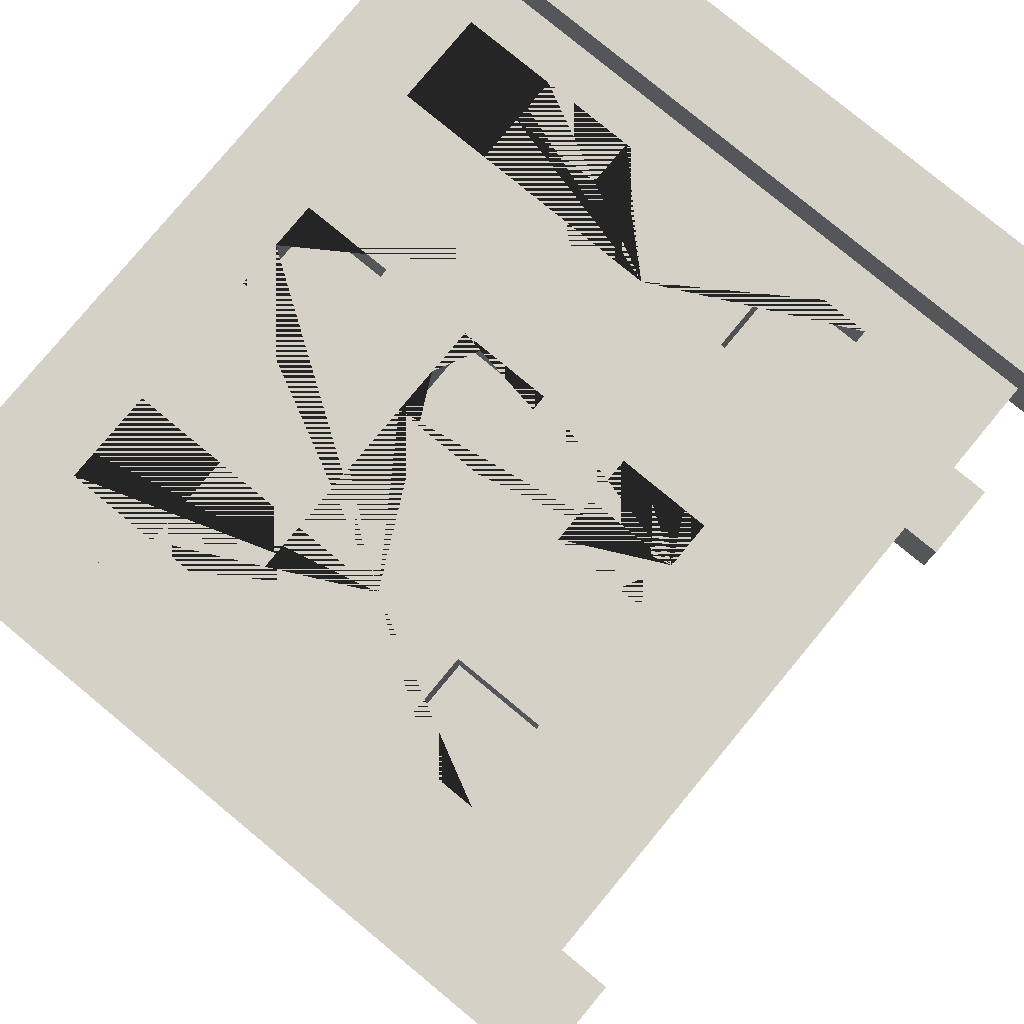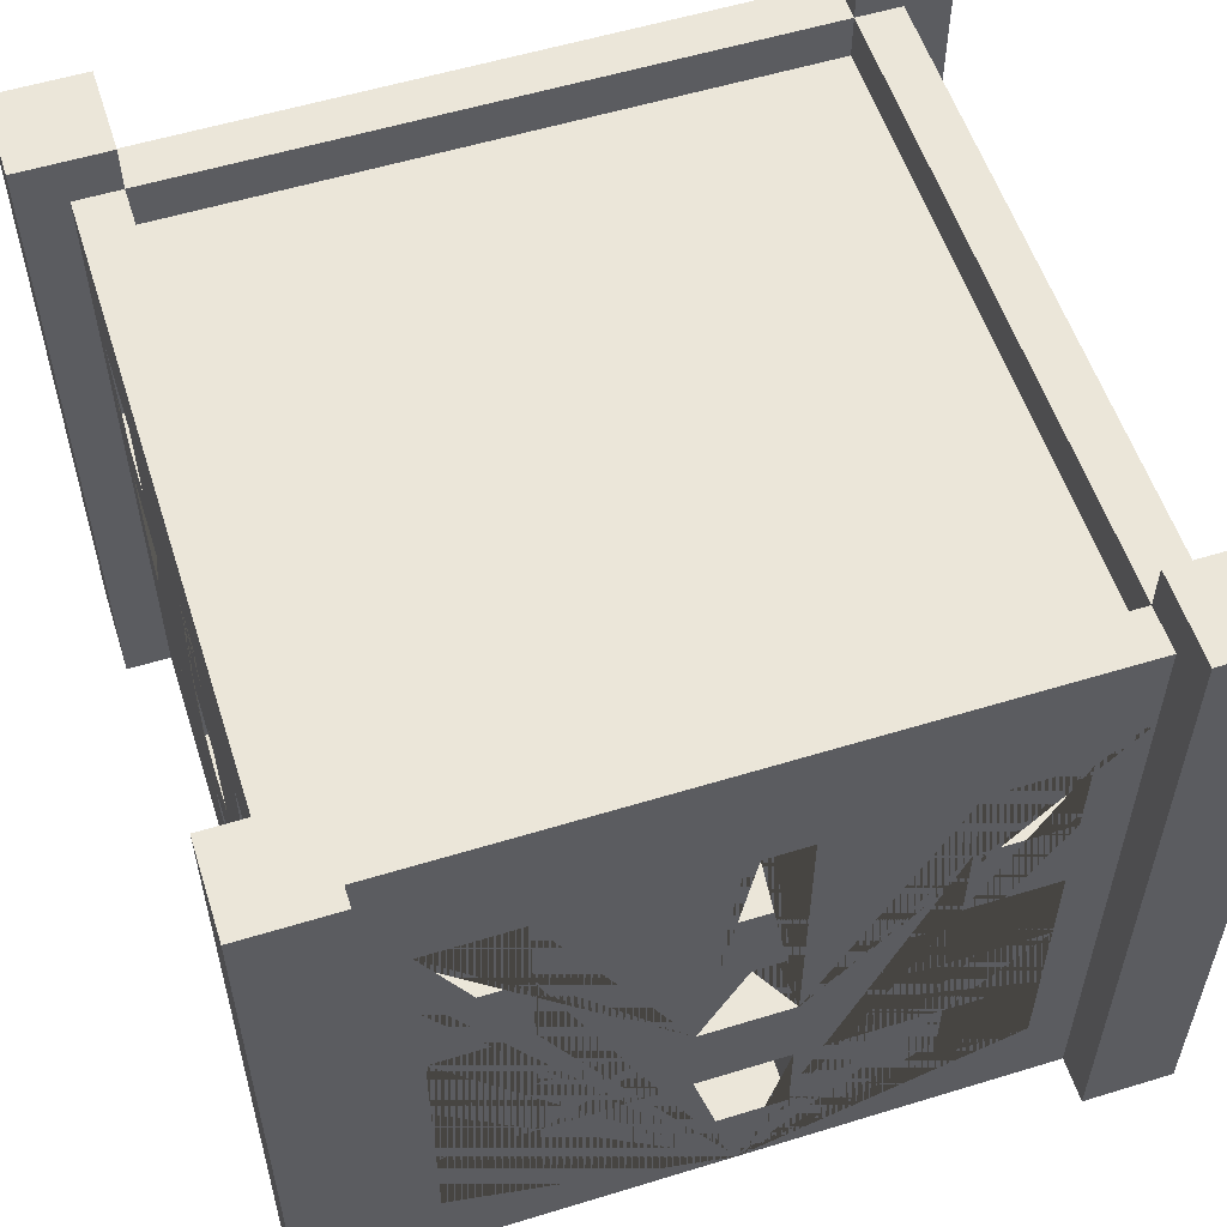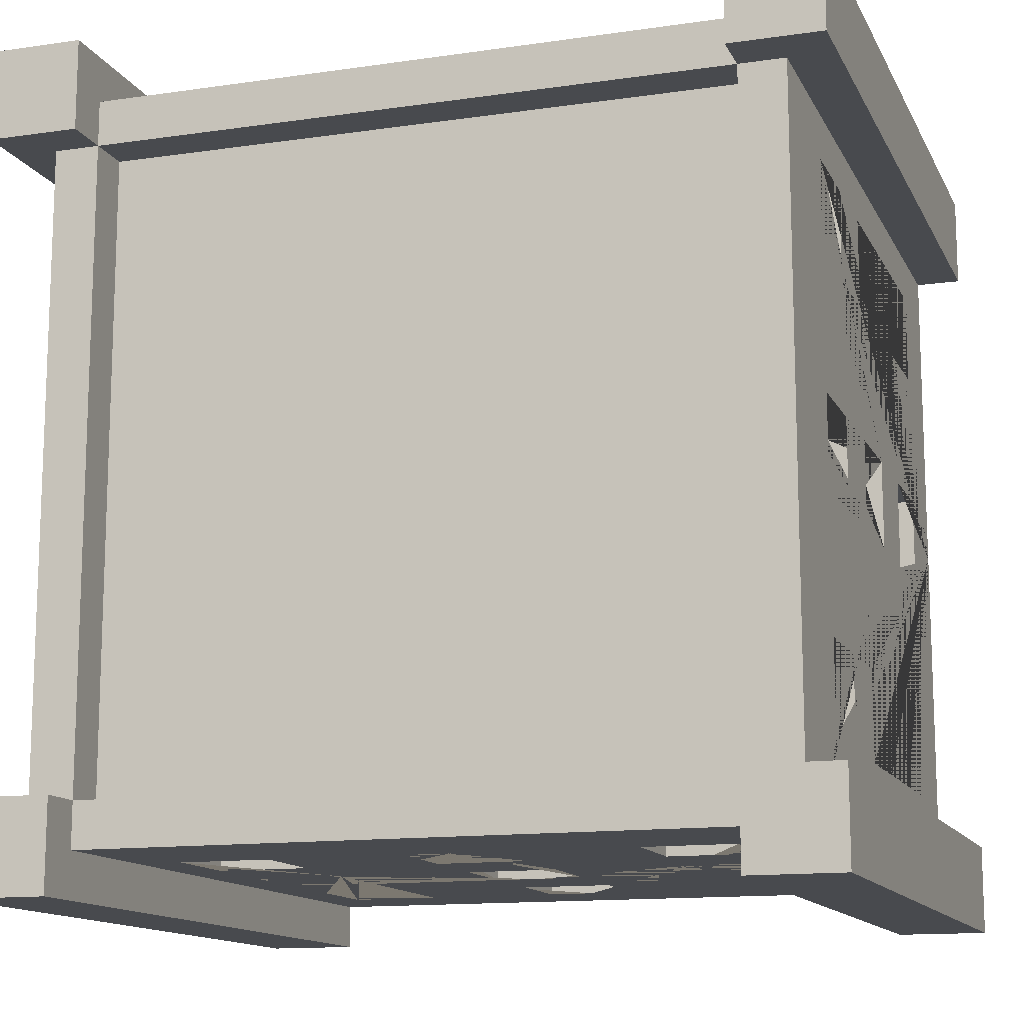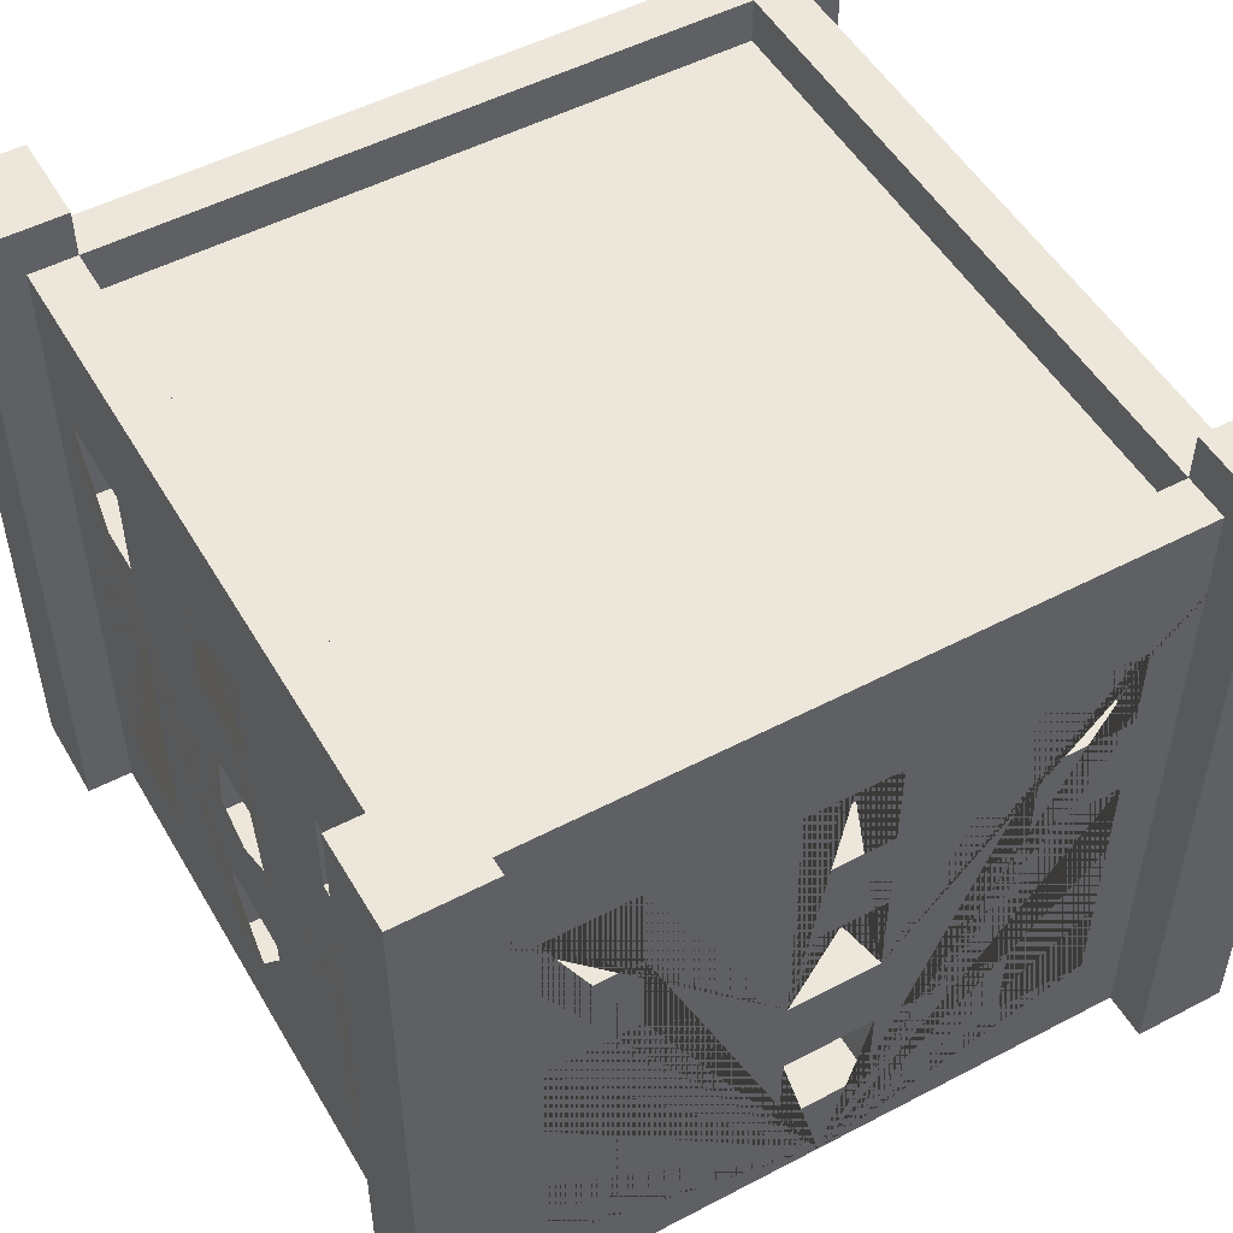
<metadata>
{"format":"obj","ext":"obj","renderer":"f3d","projection":"perspective","resolution":1024,"background":"white","views":[{"elev":79.4,"azim":129.6,"up":"+Z"},{"elev":56.1,"azim":-107.8,"up":"+Y"},{"elev":-13.2,"azim":-161.6,"up":"+Z"},{"elev":51.3,"azim":-119.6,"up":"+Y"}]}
</metadata>
<code>
o Building_11_(Brown)
v -0.8 0 0.8
v -0.7 1.4 0.7
v 0 0 0.8
v 0 1.4 0.7
v -0.8 0 0
v -0.7 1.4 0
v -0.4 1 0.7
v -0.4 1.2 0.7
v -0.6 1 0.7
v -0.7 1 0.4
v -0.7 1.2 0.4
v -0.6 1.2 0.7
v -0.4 0.6 0.7
v -0.4 0.8 0.7
v -0.6 0.6 0.7
v -0.7 1 0.6
v -0.7 1.2 0.6
v -0.6 0.8 0.7
v -0.4 0.2 0.7
v -0.4 0.4 0.7
v -0.6 0.2 0.7
v -0.6 0.4 0.7
v -0.6 1 0.8
v -0.6 1.2 0.8
v -0.4 0.6 0.8
v -0.4 0.8 0.8
v -0.4 1 0.8
v -0.4 1.2 0.8
v 0 0.2 0.8
v -0.7 0.6 0.4
v -0.7 0.8 0.4
v 0 0.4 0.8
v -0.1 0.4 0.8
v -0.1 0.6 0.8
v 0 0.6 0.8
v -0.7 0.6 0.6
v -0.7 0.8 0.6
v 0 0.8 0.8
v -0.1 0.8 0.8
v -0.1 1 0.8
v 0 1 0.8
v 0 1.2 0.8
v -0.1 1.2 0.8
v -0.1 0.2 0.8
v -0.6 0.2 0.8
v -0.6 0.4 0.8
v -0.6 0.6 0.8
v -0.6 0.8 0.8
v -0.4 0.4 0.8
v -0.7 0.2 0.4
v -0.4 0.2 0.8
v -0.7 0.4 0.4
v -0.5 0.4 0.8
v -0.5 0.6 0.8
v -0.7 0.2 0.6
v -0.7 0.4 0.6
v -0.8 0.2 0.6
v -0.8 0.4 0.6
v -0.8 0.6 0.6
v -0.8 1 0.6
v -0.8 0.8 0.6
v -0.8 1.2 0.6
v -0.8 0.6 0.4
v -0.8 1.2 0.1
v -0.8 1 0.4
v -0.8 1.2 0.4
v -0.8 0.8 0.4
v -0.8 0.2 0.4
v -0.8 0.4 0.1
v -0.8 0.6 0.1
v -0.8 0.4 0.4
v -0.8 0.2 0.1
v -0.8 1 0.1
v -0.8 0.8 0.1
v -0.8 0.8 0
v -0.8 1 0
v -0.8 1.2 0
v -0.8 0.2 0
v -0.8 0.4 0
v -0.8 0.6 0
v -0.7 1.2 0.1
v -0.7 0.4 0.1
v -0.7 0.6 0.1
v -0.7 0.2 0.1
v -0.7 1 0.1
v -0.7 0.8 0.1
v -0.7 0.8 0
v -0.7 1 0
v -0.7 1.2 0
v -0.7 0.2 0
v -0.7 0.4 0
v -0.7 0.6 0
v 0 0.2 0.7
v 0 0.4 0.7
v -0.1 0.4 0.7
v -0.1 0.6 0.7
v 0 0.6 0.7
v 0 0.8 0.7
v -0.1 0.8 0.7
v -0.1 1 0.7
v 0 1 0.7
v 0 1.2 0.7
v -0.1 1.2 0.7
v -0.1 0.2 0.7
v 0.8 0 0.8
v 0.7 1.4 0.7
v 0.8 0 0
v 0.7 1.4 0
v 0.4 1 0.7
v 0.4 1.2 0.7
v 0.6 1 0.7
v 0.7 1 0.4
v 0.7 1.2 0.4
v 0.6 1.2 0.7
v 0.4 0.6 0.7
v 0.4 0.8 0.7
v 0.6 0.6 0.7
v 0.7 1 0.6
v 0.7 1.2 0.6
v 0.6 0.8 0.7
v 0.4 0.2 0.7
v 0.4 0.4 0.7
v 0.6 0.2 0.7
v 0.6 0.4 0.7
v 0.6 1 0.8
v 0.6 1.2 0.8
v 0.4 0.6 0.8
v 0.4 0.8 0.8
v 0.4 1 0.8
v 0.4 1.2 0.8
v 0.7 0.6 0.4
v 0.7 0.8 0.4
v 0.1 0.4 0.8
v 0.1 0.6 0.8
v 0.7 0.6 0.6
v 0.7 0.8 0.6
v 0.1 0.8 0.8
v 0.1 1 0.8
v 0.1 1.2 0.8
v 0.1 0.2 0.8
v 0.6 0.2 0.8
v 0.6 0.4 0.8
v 0.6 0.6 0.8
v 0.6 0.8 0.8
v 0.4 0.4 0.8
v 0.7 0.2 0.4
v 0.4 0.2 0.8
v 0.7 0.4 0.4
v 0.5 0.4 0.8
v 0.5 0.6 0.8
v 0.7 0.2 0.6
v 0.7 0.4 0.6
v 0.8 0.2 0.6
v 0.8 0.4 0.6
v 0.8 0.6 0.6
v 0.8 1 0.6
v 0.8 0.8 0.6
v 0.8 1.2 0.6
v 0.8 0.6 0.4
v 0.8 1.2 0.1
v 0.8 1 0.4
v 0.8 1.2 0.4
v 0.8 0.8 0.4
v 0.8 0.2 0.4
v 0.8 0.4 0.1
v 0.8 0.6 0.1
v 0.8 0.4 0.4
v 0.8 0.2 0.1
v 0.8 1 0.1
v 0.8 0.8 0.1
v 0.8 0.8 0
v 0.8 1 0
v 0.8 1.2 0
v 0.8 0.2 0
v 0.8 0.4 0
v 0.8 0.6 0
v 0.7 1.2 0.1
v 0.7 0.4 0.1
v 0.7 0.6 0.1
v 0.7 0.2 0.1
v 0.7 1 0.1
v 0.7 0.8 0.1
v 0.7 0.8 0
v 0.7 1 0
v 0.7 1.2 0
v 0.7 0.2 0
v 0.7 0.4 0
v 0.7 0.6 0
v 0.1 0.4 0.7
v 0.1 0.6 0.7
v 0.1 0.8 0.7
v 0.1 1 0.7
v 0.1 1.2 0.7
v 0.1 0.2 0.7
v -0.8 0 -0.8
v -0.7 1.4 -0.7
v 0 0 -0.8
v 0 1.4 -0.7
v -0.4 1 -0.7
v -0.4 1.2 -0.7
v -0.6 1 -0.7
v -0.7 1 -0.4
v -0.7 1.2 -0.4
v -0.6 1.2 -0.7
v -0.4 0.6 -0.7
v -0.4 0.8 -0.7
v -0.6 0.6 -0.7
v -0.7 1 -0.6
v -0.7 1.2 -0.6
v -0.6 0.8 -0.7
v -0.4 0.2 -0.7
v -0.4 0.4 -0.7
v -0.6 0.2 -0.7
v -0.6 0.4 -0.7
v -0.6 1 -0.8
v -0.6 1.2 -0.8
v -0.4 0.6 -0.8
v -0.4 0.8 -0.8
v -0.4 1 -0.8
v -0.4 1.2 -0.8
v 0 0.2 -0.8
v -0.7 0.6 -0.4
v -0.7 0.8 -0.4
v 0 0.4 -0.8
v -0.1 0.4 -0.8
v -0.1 0.6 -0.8
v 0 0.6 -0.8
v -0.7 0.6 -0.6
v -0.7 0.8 -0.6
v 0 0.8 -0.8
v -0.1 0.8 -0.8
v -0.1 1 -0.8
v 0 1 -0.8
v 0 1.2 -0.8
v -0.1 1.2 -0.8
v -0.1 0.2 -0.8
v -0.6 0.2 -0.8
v -0.6 0.4 -0.8
v -0.6 0.6 -0.8
v -0.6 0.8 -0.8
v -0.4 0.4 -0.8
v -0.7 0.2 -0.4
v -0.4 0.2 -0.8
v -0.7 0.4 -0.4
v -0.5 0.4 -0.8
v -0.5 0.6 -0.8
v -0.7 0.2 -0.6
v -0.7 0.4 -0.6
v -0.8 0.2 -0.6
v -0.8 0.4 -0.6
v -0.8 0.6 -0.6
v -0.8 1 -0.6
v -0.8 0.8 -0.6
v -0.8 1.2 -0.6
v -0.8 0.6 -0.4
v -0.8 1.2 -0.1
v -0.8 1 -0.4
v -0.8 1.2 -0.4
v -0.8 0.8 -0.4
v -0.8 0.2 -0.4
v -0.8 0.4 -0.1
v -0.8 0.6 -0.1
v -0.8 0.4 -0.4
v -0.8 0.2 -0.1
v -0.8 1 -0.1
v -0.8 0.8 -0.1
v -0.7 1.2 -0.1
v -0.7 0.4 -0.1
v -0.7 0.6 -0.1
v -0.7 0.2 -0.1
v -0.7 1 -0.1
v -0.7 0.8 -0.1
v 0 0.2 -0.7
v 0 0.4 -0.7
v -0.1 0.4 -0.7
v -0.1 0.6 -0.7
v 0 0.6 -0.7
v 0 0.8 -0.7
v -0.1 0.8 -0.7
v -0.1 1 -0.7
v 0 1 -0.7
v 0 1.2 -0.7
v -0.1 1.2 -0.7
v -0.1 0.2 -0.7
v 0.8 0 -0.8
v 0.7 1.4 -0.7
v 0.4 1 -0.7
v 0.4 1.2 -0.7
v 0.6 1 -0.7
v 0.7 1 -0.4
v 0.7 1.2 -0.4
v 0.6 1.2 -0.7
v 0.4 0.6 -0.7
v 0.4 0.8 -0.7
v 0.6 0.6 -0.7
v 0.7 1 -0.6
v 0.7 1.2 -0.6
v 0.6 0.8 -0.7
v 0.4 0.2 -0.7
v 0.4 0.4 -0.7
v 0.6 0.2 -0.7
v 0.6 0.4 -0.7
v 0.6 1 -0.8
v 0.6 1.2 -0.8
v 0.4 0.6 -0.8
v 0.4 0.8 -0.8
v 0.4 1 -0.8
v 0.4 1.2 -0.8
v 0.7 0.6 -0.4
v 0.7 0.8 -0.4
v 0.1 0.4 -0.8
v 0.1 0.6 -0.8
v 0.7 0.6 -0.6
v 0.7 0.8 -0.6
v 0.1 0.8 -0.8
v 0.1 1 -0.8
v 0.1 1.2 -0.8
v 0.1 0.2 -0.8
v 0.6 0.2 -0.8
v 0.6 0.4 -0.8
v 0.6 0.6 -0.8
v 0.6 0.8 -0.8
v 0.4 0.4 -0.8
v 0.7 0.2 -0.4
v 0.4 0.2 -0.8
v 0.7 0.4 -0.4
v 0.5 0.4 -0.8
v 0.5 0.6 -0.8
v 0.7 0.2 -0.6
v 0.7 0.4 -0.6
v 0.8 0.2 -0.6
v 0.8 0.4 -0.6
v 0.8 0.6 -0.6
v 0.8 1 -0.6
v 0.8 0.8 -0.6
v 0.8 1.2 -0.6
v 0.8 0.6 -0.4
v 0.8 1.2 -0.1
v 0.8 1 -0.4
v 0.8 1.2 -0.4
v 0.8 0.8 -0.4
v 0.8 0.2 -0.4
v 0.8 0.4 -0.1
v 0.8 0.6 -0.1
v 0.8 0.4 -0.4
v 0.8 0.2 -0.1
v 0.8 1 -0.1
v 0.8 0.8 -0.1
v 0.7 1.2 -0.1
v 0.7 0.4 -0.1
v 0.7 0.6 -0.1
v 0.7 0.2 -0.1
v 0.7 1 -0.1
v 0.7 0.8 -0.1
v 0.1 0.4 -0.7
v 0.1 0.6 -0.7
v 0.1 0.8 -0.7
v 0.1 1 -0.7
v 0.1 1.2 -0.7
v 0.1 0.2 -0.7
v -0.8 1.4 0.8
v 0 1.4 0.8
v -0.8 1.4 0
v 0.8 1.4 0.8
v 0.8 1.4 0
v -0.8 1.4 -0.8
v 0 1.4 -0.8
v 0.8 1.4 -0.8
v -0.8 1.5 0.8
v 0 1.5 0.8
v -0.8 1.5 0
v 0.8 1.5 0.8
v 0.8 1.5 0
v -0.8 1.5 -0.8
v 0 1.5 -0.8
v 0.8 1.5 -0.8
v -0.7 1.5 0.7
v 0 1.5 0.7
v -0.7 1.5 0
v 0.7 1.5 0.7
v 0.7 1.5 0
v -0.7 1.5 -0.7
v 0 1.5 -0.7
v 0.7 1.5 -0.7
v 0.7 -0 0.9
v 0.7 1.604 0.9
v 0.7 -0 0.7
v 0.7 1.604 0.7
v 0.9 -0 0.9
v 0.9 1.604 0.9
v 0.9 -0 0.7
v 0.9 1.604 0.7
v -0.9 -0 0.9
v -0.9 1.604 0.9
v -0.9 -0 0.7
v -0.9 1.604 0.7
v -0.7 -0 0.9
v -0.7 1.604 0.9
v -0.7 -0 0.7
v -0.7 1.604 0.7
v 0.7 -0 -0.7
v 0.7 1.604 -0.7
v 0.7 -0 -0.9
v 0.7 1.604 -0.9
v 0.9 -0 -0.7
v 0.9 1.604 -0.7
v 0.9 -0 -0.9
v 0.9 1.604 -0.9
v -0.9 -0 -0.7
v -0.9 1.604 -0.7
v -0.9 -0 -0.9
v -0.9 1.604 -0.9
v -0.7 -0 -0.7
v -0.7 1.604 -0.7
v -0.7 -0 -0.9
v -0.7 1.604 -0.9
f 26 27 23 24 361 1 3 29 44 33 32 35 34 25 54 53 49 51 45 46 47 48
f 42 362 361 24 28 27 26 25 34 39 38 41 40 43
f 53 54 47 46
f 70 80 79 69 71 58 59 63 67 65 66 62 361 363 77 64 73 76 75 74
f 5 1 361 62 60 65 67 61 59 58 57 68 71 69 72 78
f 8 7 27 28
f 9 12 24 23
f 9 7 8 12
f 27 7 9 23
f 24 12 8 28
f 14 13 25 26
f 15 18 48 47
f 15 13 14 18
f 54 25 13 15 47
f 18 14 26 48
f 20 19 51 49
f 21 22 46 45
f 21 19 20 22
f 51 19 21 45
f 22 20 49 53 46
f 10 11 66 65
f 10 16 17 11
f 17 16 60 62
f 16 10 65 60
f 11 17 62 66
f 30 31 67 63
f 30 36 37 31
f 37 36 59 61
f 36 30 63 59
f 31 37 61 67
f 50 52 71 68
f 50 55 56 52
f 56 55 57 58
f 57 55 50 68
f 52 56 58 71
f 70 74 86 83
f 78 72 84 90
f 74 75 87 86
f 73 64 81 85
f 72 69 82 84
f 69 79 91 82
f 64 77 89 81
f 76 73 85 88
f 80 70 83 92
f 85 81 89 88
f 83 86 87 92
f 84 82 91 90
f 34 35 97 96
f 38 39 99 98
f 43 40 100 103
f 33 44 104 95
f 42 43 103 102
f 39 34 96 99
f 40 41 101 100
f 44 29 93 104
f 32 33 95 94
f 100 101 102 103
f 98 99 96 97
f 95 104 93 94
f 128 144 143 142 141 147 145 149 150 127 134 35 32 133 140 29 3 105 364 126 125 129
f 42 139 138 41 38 137 134 127 128 129 130 126 364 362
f 149 142 143 150
f 166 170 171 172 169 160 173 365 364 158 162 161 163 159 155 154 167 165 175 176
f 107 174 168 165 167 164 153 154 155 157 163 161 156 158 364 105
f 110 130 129 109
f 111 125 126 114
f 111 114 110 109
f 129 125 111 109
f 126 130 110 114
f 116 128 127 115
f 117 143 144 120
f 117 120 116 115
f 150 143 117 115 127
f 120 144 128 116
f 122 145 147 121
f 123 141 142 124
f 123 124 122 121
f 147 141 123 121
f 124 142 149 145 122
f 112 161 162 113
f 112 113 119 118
f 119 158 156 118
f 118 156 161 112
f 113 162 158 119
f 131 159 163 132
f 131 132 136 135
f 136 157 155 135
f 135 155 159 131
f 132 163 157 136
f 146 164 167 148
f 146 148 152 151
f 152 154 153 151
f 153 164 146 151
f 148 167 154 152
f 166 179 182 170
f 174 186 180 168
f 170 182 183 171
f 169 181 177 160
f 168 180 178 165
f 165 178 187 175
f 160 177 185 173
f 172 184 181 169
f 176 188 179 166
f 181 184 185 177
f 179 188 183 182
f 180 186 187 178
f 134 190 97 35
f 38 98 191 137
f 139 193 192 138
f 133 189 194 140
f 42 102 193 139
f 137 191 190 134
f 138 192 101 41
f 140 194 93 29
f 32 94 189 133
f 192 193 102 101
f 98 97 190 191
f 189 94 93 194
f 218 240 239 238 237 243 241 245 246 217 226 227 224 225 236 221 197 195 366 216 215 219
f 234 235 232 233 230 231 226 217 218 219 220 216 366 367
f 245 238 239 246
f 262 266 75 76 265 256 77 363 366 254 258 257 259 255 251 250 263 261 79 80
f 5 78 264 261 263 260 249 250 251 253 259 257 252 254 366 195
f 200 220 219 199
f 201 215 216 204
f 201 204 200 199
f 219 215 201 199
f 216 220 200 204
f 206 218 217 205
f 207 239 240 210
f 207 210 206 205
f 246 239 207 205 217
f 210 240 218 206
f 212 241 243 211
f 213 237 238 214
f 213 214 212 211
f 243 237 213 211
f 214 238 245 241 212
f 202 257 258 203
f 202 203 209 208
f 209 254 252 208
f 208 252 257 202
f 203 258 254 209
f 222 255 259 223
f 222 223 229 228
f 229 253 251 228
f 228 251 255 222
f 223 259 253 229
f 242 260 263 244
f 242 244 248 247
f 248 250 249 247
f 249 260 242 247
f 244 263 250 248
f 262 269 272 266
f 78 90 270 264
f 266 272 87 75
f 265 271 267 256
f 264 270 268 261
f 261 268 91 79
f 256 267 89 77
f 76 88 271 265
f 80 92 269 262
f 271 88 89 267
f 269 92 87 272
f 270 90 91 268
f 226 276 277 227
f 230 278 279 231
f 235 283 280 232
f 225 275 284 236
f 234 282 283 235
f 231 279 276 226
f 232 280 281 233
f 236 284 273 221
f 224 274 275 225
f 280 283 282 281
f 278 277 276 279
f 275 274 273 284
f 306 307 303 304 368 285 197 221 318 311 224 227 312 305 328 327 323 325 319 320 321 322
f 234 367 368 304 308 307 306 305 312 315 230 233 316 317
f 327 328 321 320
f 344 176 175 343 345 332 333 337 341 339 340 336 368 365 173 338 347 172 171 348
f 107 285 368 336 334 339 341 335 333 332 331 342 345 343 346 174
f 288 287 307 308
f 289 292 304 303
f 289 287 288 292
f 307 287 289 303
f 304 292 288 308
f 294 293 305 306
f 295 298 322 321
f 295 293 294 298
f 328 305 293 295 321
f 298 294 306 322
f 300 299 325 323
f 301 302 320 319
f 301 299 300 302
f 325 299 301 319
f 302 300 323 327 320
f 290 291 340 339
f 290 296 297 291
f 297 296 334 336
f 296 290 339 334
f 291 297 336 340
f 309 310 341 337
f 309 313 314 310
f 314 313 333 335
f 313 309 337 333
f 310 314 335 341
f 324 326 345 342
f 324 329 330 326
f 330 329 331 332
f 331 329 324 342
f 326 330 332 345
f 344 348 354 351
f 174 346 352 186
f 348 171 183 354
f 347 338 349 353
f 346 343 350 352
f 343 175 187 350
f 338 173 185 349
f 172 347 353 184
f 176 344 351 188
f 353 349 185 184
f 351 354 183 188
f 352 350 187 186
f 312 227 277 356
f 230 315 357 278
f 317 316 358 359
f 311 318 360 355
f 234 317 359 282
f 315 312 356 357
f 316 233 281 358
f 318 221 273 360
f 224 311 355 274
f 358 281 282 359
f 278 357 356 277
f 355 360 273 274
f 6 2 4 106 108 286 198 196
f 361 362 370 369
f 381 380 372 373 376 384
f 108 106 380 381
f 365 368 376 373
f 106 4 378 380
f 382 383 384 376 375 374
f 377 379 382 374 371 369
f 378 377 369 370 372 380
f 2 6 379 377
f 362 364 372 370
f 196 198 383 382
f 363 361 369 371
f 6 196 382 379
f 367 366 374 375
f 364 365 373 372
f 198 286 384 383
f 286 108 381 384
f 4 2 377 378
f 366 363 371 374
f 368 367 375 376
f 385 386 388 387
f 387 388 392 391
f 391 392 390 389
f 389 390 386 385
f 392 388 386 390
f 393 394 396 395
f 395 396 400 399
f 399 400 398 397
f 397 398 394 393
f 400 396 394 398
f 401 402 404 403
f 403 404 408 407
f 407 408 406 405
f 405 406 402 401
f 408 404 402 406
f 409 410 412 411
f 411 412 416 415
f 415 416 414 413
f 413 414 410 409
f 416 412 410 414

</code>
